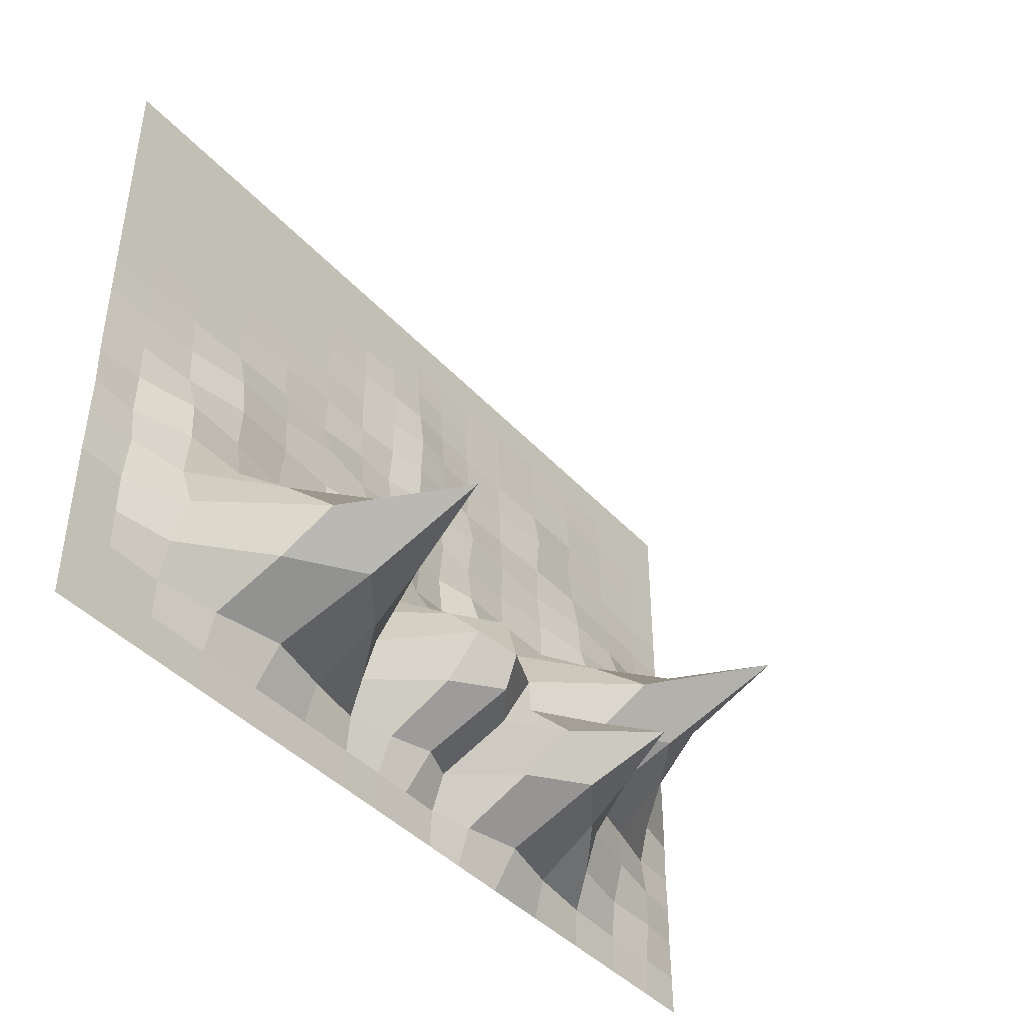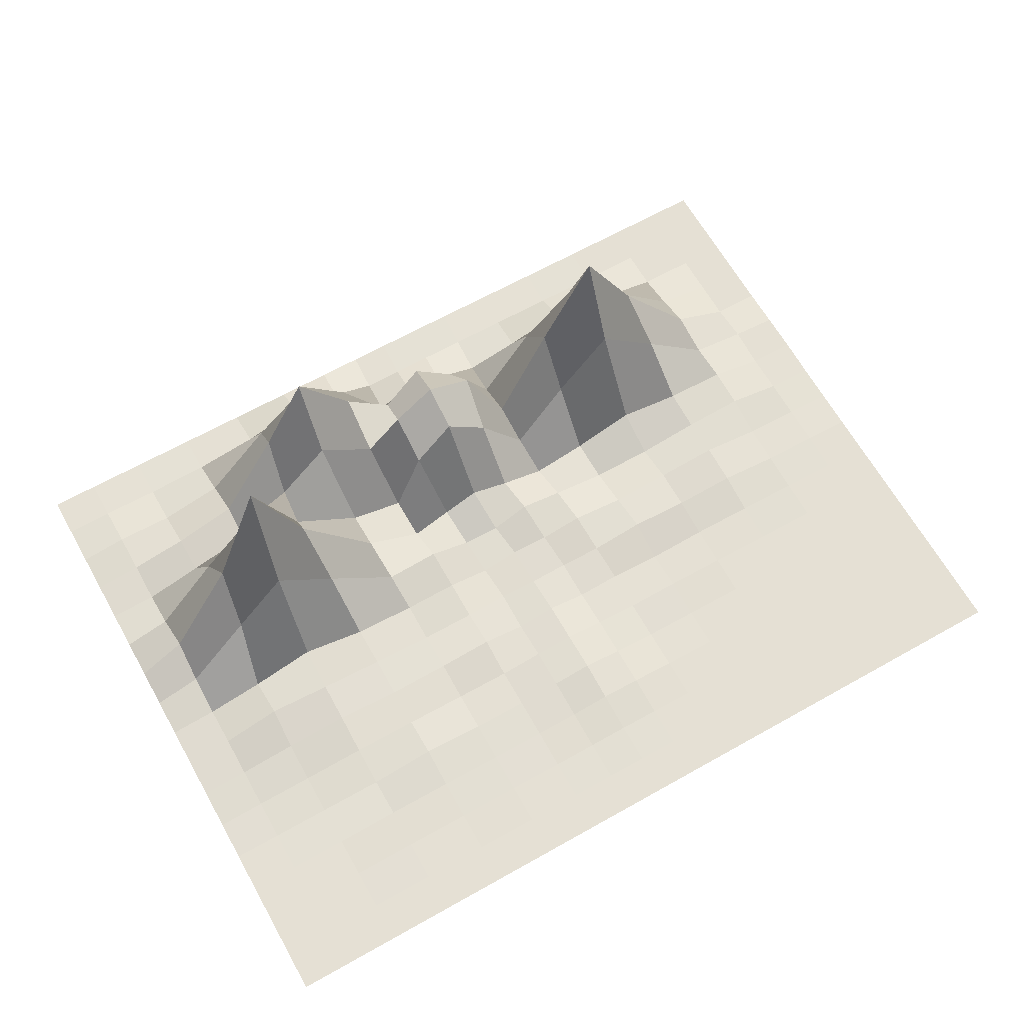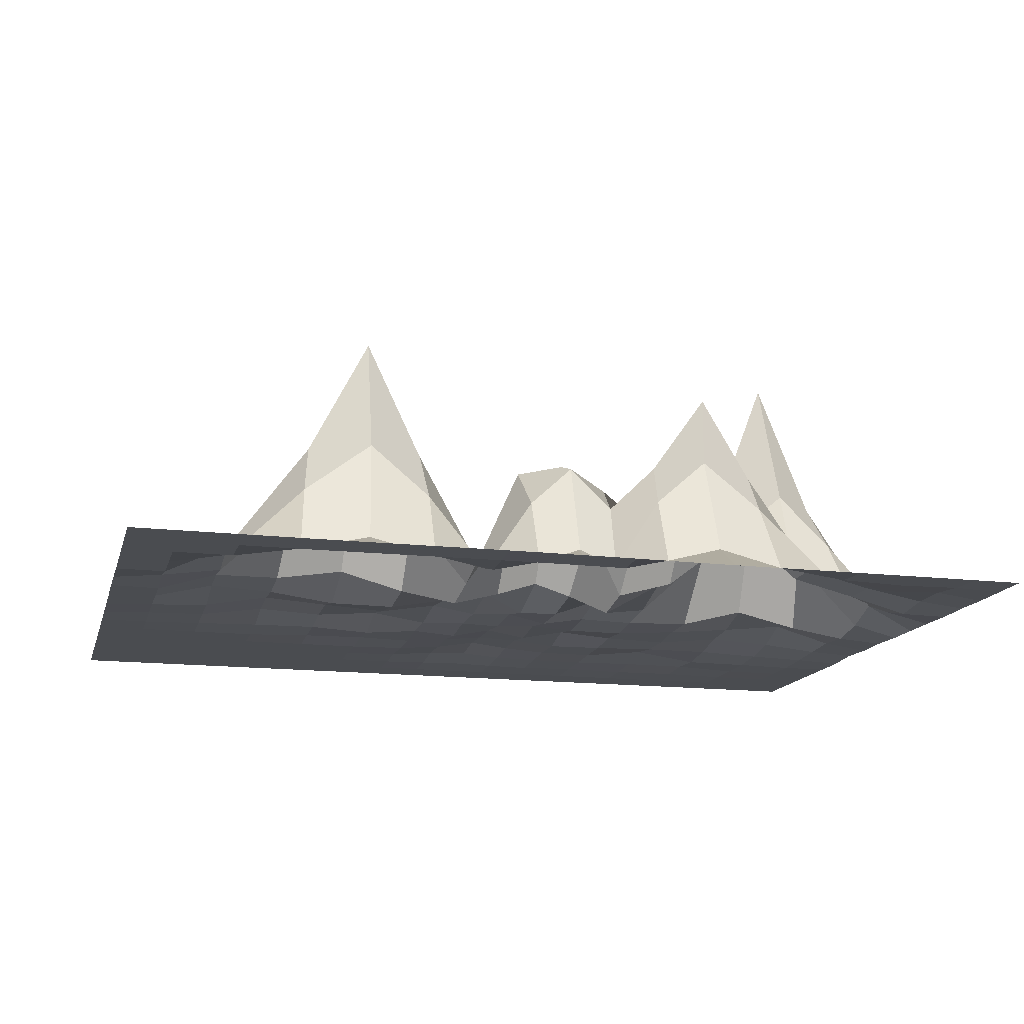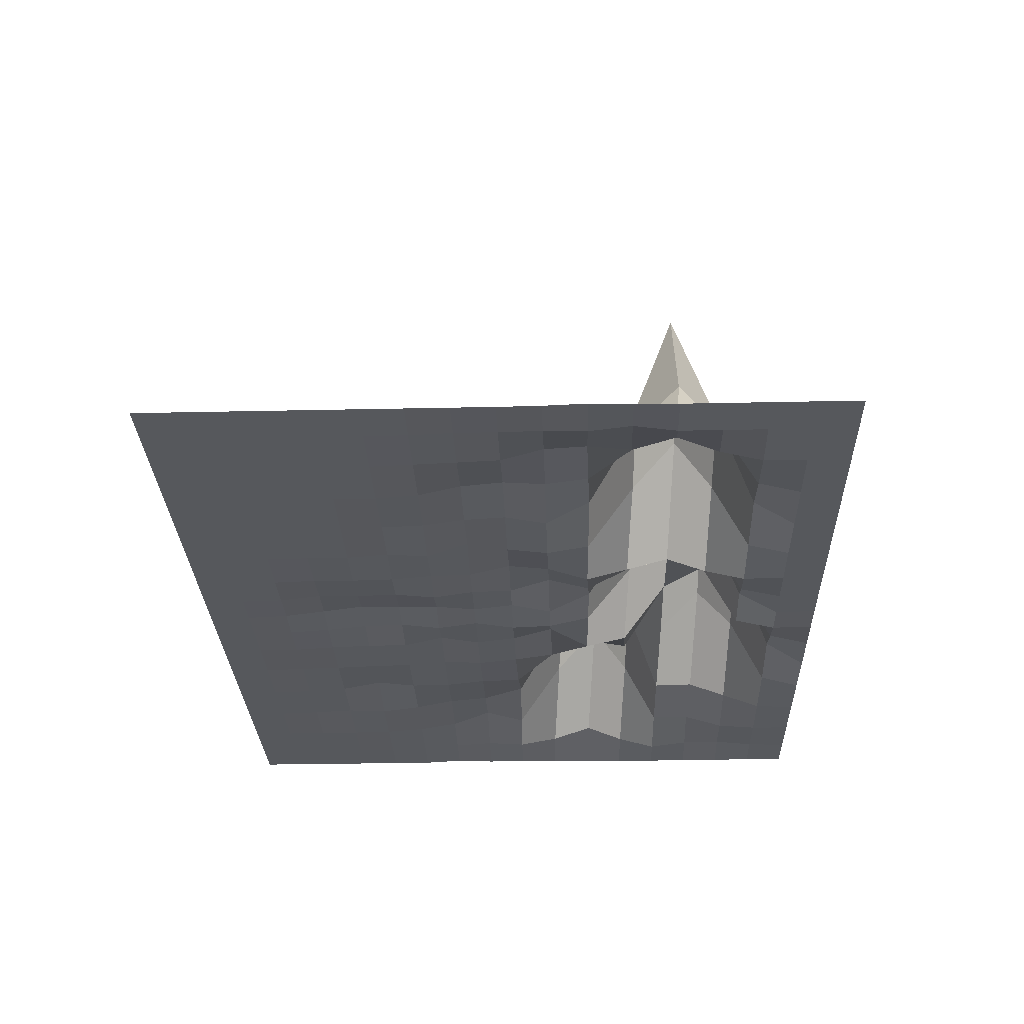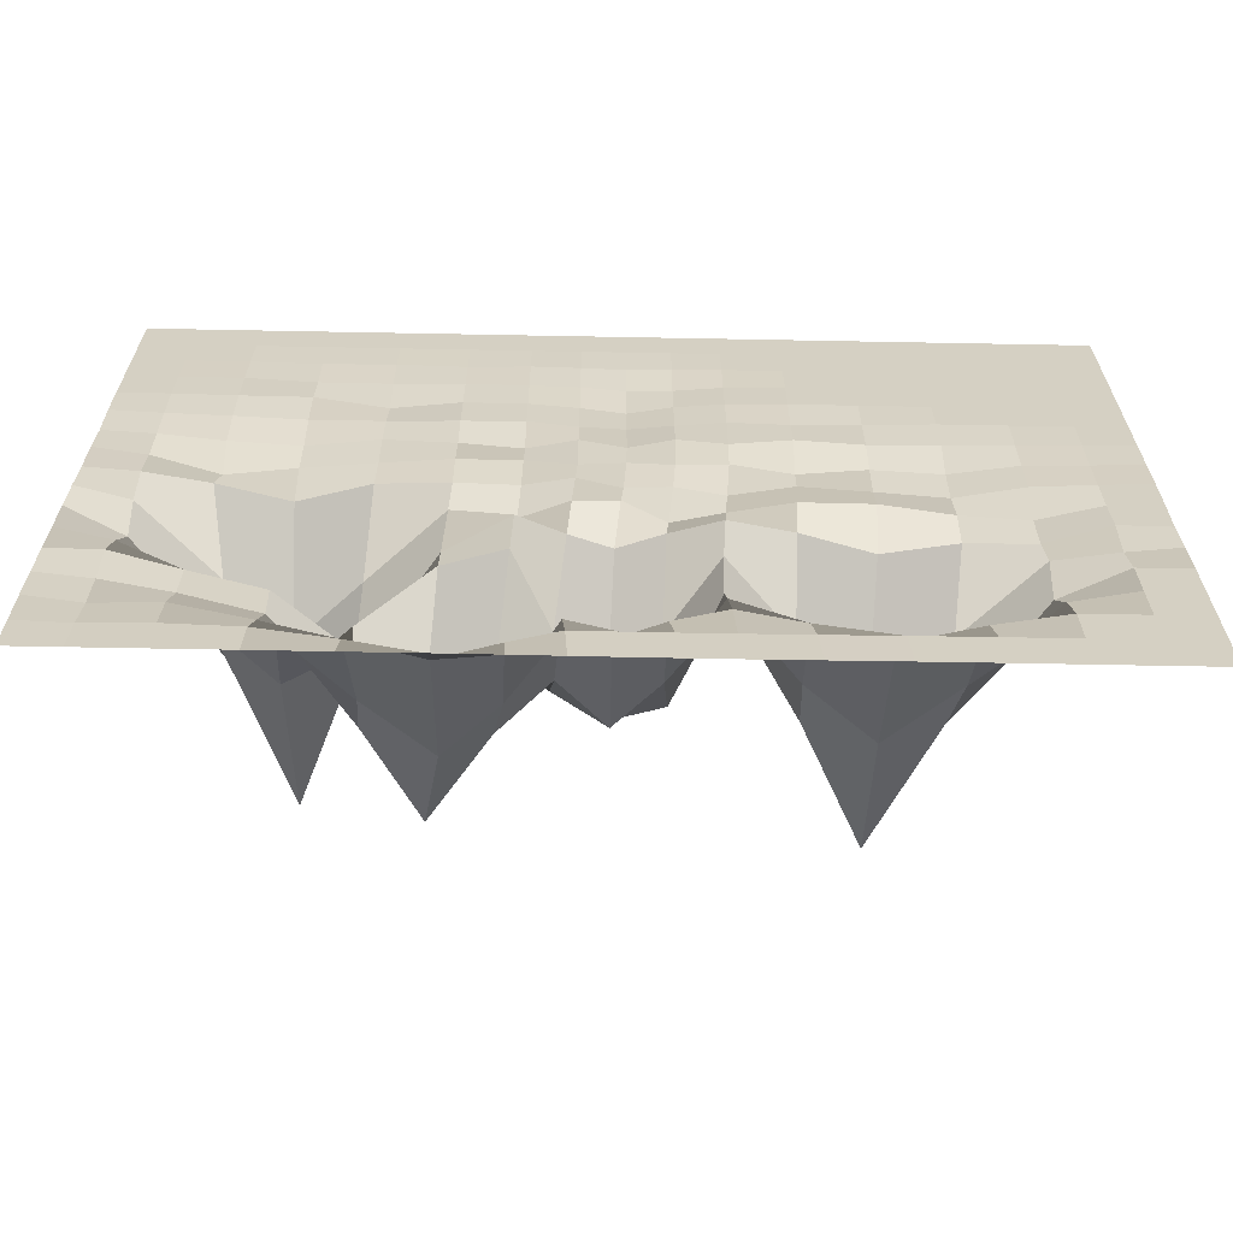
<metadata>
{"format":"obj","ext":"obj","renderer":"f3d","projection":"perspective","resolution":1024,"background":"white","views":[{"elev":-42.2,"azim":128.3,"up":"+Z"},{"elev":65.3,"azim":-29.5,"up":"+Y"},{"elev":-15.1,"azim":165.4,"up":"+Y"},{"elev":-28.2,"azim":91.9,"up":"+Y"},{"elev":-63.9,"azim":-1.1,"up":"+Z"}]}
</metadata>
<code>
o Sahne_Plane
v 9.331 0.04028 0.9915
v 10.47 -0 0.9915
v 10.47 0 0
v 9.331 0.04093 0
v 3.409 -1e-06 4.957
v 4.898 -1e-06 4.957
v 4.898 -1e-06 3.966
v 3.409 -1e-06 3.966
v 9.331 -1e-06 4.957
v 10.47 -1e-06 4.957
v 10.47 -1e-06 3.966
v 9.331 -1e-06 3.966
v -6.63 0.07319 4.957
v -5.013 0.07676 4.957
v -5.008 0.2506 3.966
v -6.63 0.02875 3.966
v -0.9915 0.07936 4.957
v 0 0.158 4.957
v 0 0.2801 3.966
v -0.9915 0.1707 3.966
v -3.463 0.05205 4.957
v -2.089 0.05608 4.957
v -2.089 0.09175 3.966
v -3.463 0.08705 3.966
v -3.463 -1e-06 6.94
v -2.089 -1e-06 6.94
v -2.089 -1e-06 5.949
v -3.463 0.03553 5.949
v -0.9915 -1e-06 6.94
v 0 -1e-06 6.94
v 0 0.03913 5.949
v -0.9915 0.01549 5.949
v -9.625 -1e-06 4.957
v -8.204 0.00482 4.957
v -8.204 0.01905 3.966
v -9.625 -1e-06 3.966
v -9.625 -1e-06 6.94
v -8.204 -1e-06 6.94
v -8.204 -1e-06 5.949
v -9.625 -1e-06 5.949
v -6.63 -1e-06 6.94
v -5.013 -1e-06 6.94
v -5.013 0.01081 5.949
v -6.63 0.02757 5.949
v -6.628 0.1474 2.974
v -5.012 0.1458 2.974
v -5.013 0.1553 1.983
v -6.622 0.3257 1.983
v 6.447 -1e-06 4.957
v 7.957 -1e-06 4.957
v 7.957 -1e-06 3.966
v 6.447 -1e-06 3.966
v 6.447 -1e-06 6.94
v 7.957 -1e-06 6.94
v 7.957 -1e-06 5.949
v 6.447 -1e-06 5.949
v 9.331 -1e-06 6.94
v 10.47 -1e-06 6.94
v 10.47 -1e-06 5.949
v 9.331 -1e-06 5.949
v 0.9915 0.1261 4.957
v 2.077 0.03225 4.957
v 2.077 0.02398 3.966
v 0.9915 0.1127 3.966
v 0.9915 -1e-06 6.94
v 2.077 -1e-06 6.94
v 2.077 -1e-06 5.949
v 0.9915 0.01962 5.949
v 3.409 -1e-06 6.94
v 4.898 -1e-06 6.94
v 4.898 -1e-06 5.949
v 3.409 -1e-06 5.949
v 0.9915 0.1361 2.974
v 2.077 0.04177 2.974
v 2.077 0.1201 1.983
v 0.9915 0.04062 1.983
v 3.409 0.07204 2.974
v 4.898 0.04941 2.974
v 4.898 0.08685 1.983
v 3.409 0.005046 1.983
v 6.447 -0 2.974
v 7.957 -0 2.974
v 7.957 0.0344 1.983
v 6.446 0.06946 1.983
v 9.331 -0 2.974
v 10.47 -0 2.974
v 10.47 -0 1.983
v 9.331 -0 1.983
v -3.462 0.1097 2.974
v -2.089 0.09223 2.974
v -2.087 0.2992 1.983
v -3.462 0.1988 1.983
v -0.9915 0.1996 2.974
v 0 0.2417 2.974
v 0 0.2452 1.983
v -0.9915 0.08486 1.983
v 2.077 -1e-06 7.932
v 3.409 -1e-06 7.932
v 4.898 -1e-06 7.932
v 0 -1e-06 7.932
v 0.9915 -1e-06 7.932
v 7.957 -1e-06 7.932
v 9.331 -1e-06 7.932
v 10.47 -1e-06 7.932
v 6.447 -1e-06 7.932
v -8.203 0.08965 2.974
v -10.78 -0 2.974
v -9.625 0.0497 2.974
v -9.625 0.1094 1.983
v -10.78 0.05266 1.983
v -10.78 -1e-06 3.966
v -8.204 -1e-06 7.932
v -6.63 -1e-06 7.932
v -5.013 -1e-06 7.932
v -10.78 -1e-06 6.94
v -10.78 -1e-06 5.949
v -10.78 -1e-06 7.932
v -9.625 -1e-06 7.932
v -10.78 -1e-06 4.957
v -2.089 -1e-06 7.932
v -0.9915 -1e-06 7.932
v -3.463 -1e-06 7.932
v 7.956 0.07203 0.9915
v 9.331 1e-06 -6.94
v 10.47 1e-06 -6.94
v 10.47 1e-06 -7.932
v 9.331 1e-06 -7.932
v -1.112 0.01496 -6.94
v -0.1624 0.02001 -6.94
v -0.09343 0.01162 -7.932
v -1.055 0.008 -7.932
v -0.9965 0.2148 0.9915
v -0.01356 0.1608 0.9915
v -0.0684 0.2929 0
v -1.029 0.08451 0
v 3.396 0.3497 0.9915
v 4.895 0.2213 0.9915
v 4.883 0.2804 0
v 3.362 0.1905 0
v -6.614 0.4045 0.9915
v -5.009 0.2556 0.9915
v -5.016 0.2802 -0.02425
v -6.601 0.6848 -0.05949
v -6.63 0.04939 -6.94
v -5.008 0.2465 -6.965
v -5.013 1e-06 -7.932
v -6.63 1e-06 -7.932
v -6.599 3.11 -3.26
v -5.198 1.894 -3.161
v -5.108 1.895 -4.152
v -6.617 0.7326 -4.025
v 3.282 0.01597 -6.94
v 4.845 0.006754 -6.94
v 4.879 0.002572 -7.932
v 3.34 0.008721 -7.932
v 9.329 0.1437 -2.974
v 10.47 0.02379 -2.974
v 10.47 1e-06 -3.966
v 9.331 0.000679 -3.966
v 6.263 1.913 -3.161
v 7.945 0.3375 -2.999
v 7.905 0.6641 -4.025
v 6.064 3.17 -4.252
v 6.437 0.316 -0.9915
v 7.939 0.3964 -0.9915
v 7.937 0.4502 -1.983
v 6.423 0.4538 -2.007
v 9.331 0.05466 -0.9915
v 10.47 0.007181 -0.9915
v 10.47 0.04243 -1.983
v 9.331 0.02646 -1.983
v 0.7004 1.948 -3.161
v 1.811 0.3552 -2.999
v 1.787 0.6475 -4.025
v 0.7972 2.921 -4.252
v 0.8142 0.5844 -0.9915
v 1.919 0.3488 -0.9915
v 1.87 0.06321 -1.983
v 0.7482 0.3588 -2.007
v 3.31 0.09968 -0.9915
v 4.861 0.1086 -0.9915
v 4.818 0.6991 -2.042
v 3.256 0.2927 -2.007
v 0.8081 0.02255 -6.94
v 1.901 0.0217 -6.94
v 1.974 0.01286 -7.932
v 0.8828 0.01348 -7.932
v 0.6939 1.949 -5.144
v 1.799 0.2838 -4.982
v 1.841 0.02948 -5.949
v 0.7208 0.2797 -5.973
v 3.235 1.934 -5.144
v 4.691 3.086 -5.243
v 4.813 0.6189 -6.008
v 3.238 0.271 -5.973
v -3.57 0.6455 -3.034
v -2.219 0.2742 -2.999
v -2.401 1.921 -4.152
v -3.765 3.013 -4.252
v -3.49 0.378 -1.016
v -2.149 0.5458 -0.9915
v -2.171 0.02769 -1.983
v -3.578 0.8205 -2.042
v -1.086 0.1477 -0.9915
v -0.1293 0.1245 -0.9915
v -0.2451 0.6785 -2.042
v -1.163 0.4046 -2.007
v -9.615 0.2471 -2.999
v -7.937 1.894 -3.161
v -8.184 0.3647 -3.99
v -9.625 -0.007026 -3.966
v -9.612 0.2867 -1.016
v -7.919 1.894 -1.178
v -7.776 3.071 -2.269
v -9.567 0.6049 -2.042
v -9.625 0.03182 -6.94
v -8.204 0.004552 -6.94
v -8.204 1e-06 -7.932
v -9.625 1e-06 -7.932
v -9.623 0.1162 -4.957
v -8.185 0.3698 -4.957
v -8.203 0.08316 -5.949
v -9.622 0.1273 -5.949
v -6.585 0.7392 -5.017
v -4.929 2.927 -5.243
v -4.846 1.895 -6.135
v -6.612 0.3937 -5.973
v -9.621 0.1685 0.9915
v -8.162 0.5765 0.9915
v -8.192 0.3287 -0.02425
v -9.624 0.1098 0
v -8.199 0.2454 1.983
v 0.9717 0.1872 0.9915
v 2.06 0.1529 0.9915
v 1.992 0.4148 0
v 0.9124 0.2443 0
v 6.439 0.2935 0.9915
v 7.955 0.1128 0
v 6.433 0.3849 0
v -3.462 0.1406 0.9915
v -2.088 0.1486 0.9915
v -2.102 0.2646 0
v -3.462 0.2337 0
v -3.463 0.6072 -7
v -2.162 0.2558 -6.965
v -2.115 0.003384 -7.932
v -3.463 1.8e-05 -7.932
v -1.322 1.934 -5.144
v -0.2866 2.857 -5.243
v -0.2725 0.6381 -6.008
v -1.182 0.2699 -5.973
v 6.445 0.000248 -6.94
v 7.957 1e-06 -6.94
v 7.957 1e-06 -7.932
v 6.447 1e-06 -7.932
v 6.259 1.902 -5.144
v 7.95 0.2465 -4.982
v 7.957 1e-06 -5.949
v 6.429 0.2484 -5.973
v 9.331 1e-06 -4.957
v 10.47 1e-06 -4.957
v 10.47 1e-06 -5.949
v 9.331 1e-06 -5.949
v -2.432 3.022 -5.243
v -2.221 1.917 -6.135
v -3.393 2.959 -6.235
v -10.78 0.01332 0.9915
v -10.78 0.0282 0
v -10.78 -0.00543 -4.957
v -10.78 -0.01735 -5.949
v -10.78 -0.02178 -3.966
v -10.78 -0.006921 -6.94
v -10.78 1e-06 -7.932
v -6.568 3.199 -1.277
v -5.165 1.894 -1.178
v -10.78 0 -0.9915
v -10.78 0 -1.983
v -10.78 -0.005695 -2.974
v -5.32 3.288 -2.269
v 3.301 3.189 -4.252
v -0.3254 2.84 -3.26
v 4.686 3.417 -3.26
v 3.24 1.934 -3.161
v -1.378 1.933 -3.161
v -1.425 2.634 -4.252
v -0.291 3.156 -4.39
v 4.631 5.98 -4.214
v -6.43 6.279 -2.407
v -3.711 4.847 -5.382
f 284 281 286 285
f 283 282 287 280
f 274 275 279 288
f 289 264 265 266
f 287 163 256 193
f 198 285 248 264
f 285 286 249 248
f 225 289 266 226
f 150 199 289 225
f 199 198 264 289
f 213 274 288 214
f 280 287 193 192
f 286 175 188 249
f 281 172 175 286
f 282 160 163 287
f 214 288 148 209
f 288 279 149 148
f 124 125 126 127
f 128 129 130 131
f 132 133 134 135
f 136 137 138 139
f 140 141 142 143
f 144 145 146 147
f 148 149 150 151
f 152 153 154 155
f 156 157 158 159
f 160 161 162 163
f 164 165 166 167
f 168 169 170 171
f 172 173 174 175
f 176 177 178 179
f 180 181 182 183
f 184 185 186 187
f 188 189 190 191
f 192 193 194 195
f 196 197 198 199
f 200 201 202 203
f 204 205 206 207
f 208 209 210 211
f 212 213 214 215
f 216 217 218 219
f 220 221 222 223
f 224 225 226 227
f 228 229 230 231
f 108 106 232 109
f 233 234 235 236
f 237 123 238 239
f 240 241 242 243
f 244 245 246 247
f 248 249 250 251
f 252 253 254 255
f 256 257 258 259
f 260 261 262 263
f 257 260 263 258
f 162 159 260 257
f 159 158 261 260
f 193 256 259 194
f 163 162 257 256
f 153 252 255 154
f 194 259 252 153
f 259 258 253 252
f 264 248 251 265
f 145 244 247 146
f 226 266 244 145
f 266 265 245 244
f 46 89 92 47
f 141 240 243 142
f 47 92 240 141
f 92 91 241 240
f 137 237 239 138
f 79 84 237 137
f 84 83 123 237
f 94 73 76 95
f 133 233 236 134
f 95 76 233 133
f 76 75 234 233
f 106 45 48 232
f 267 228 231 268
f 110 109 228 267
f 109 232 229 228
f 221 224 227 222
f 210 151 224 221
f 151 150 225 224
f 269 220 223 270
f 271 211 220 269
f 211 210 221 220
f 272 216 219 273
f 270 223 216 272
f 223 222 217 216
f 230 143 274 213
f 143 142 275 274
f 276 212 215 277
f 268 231 212 276
f 231 230 213 212
f 278 208 211 271
f 277 215 208 278
f 215 214 209 208
f 201 204 207 202
f 242 135 204 201
f 135 134 205 204
f 275 200 203 279
f 142 243 200 275
f 243 242 201 200
f 149 196 199 150
f 279 203 196 149
f 203 202 197 196
f 189 192 195 190
f 174 280 192 189
f 249 188 191 250
f 175 174 189 188
f 129 184 187 130
f 250 191 184 129
f 191 190 185 184
f 177 180 183 178
f 235 139 180 177
f 139 138 181 180
f 205 176 179 206
f 134 236 176 205
f 236 235 177 176
f 206 179 172 281
f 179 178 173 172
f 165 168 171 166
f 238 4 168 165
f 4 3 169 168
f 181 164 167 182
f 138 239 164 181
f 239 238 165 164
f 182 167 160 282
f 167 166 161 160
f 161 156 159 162
f 166 171 156 161
f 171 170 157 156
f 173 283 280 174
f 178 183 283 173
f 183 182 282 283
f 185 152 155 186
f 190 195 152 185
f 195 194 153 152
f 197 284 285 198
f 202 207 284 197
f 207 206 281 284
f 209 148 151 210
f 217 144 147 218
f 222 227 144 217
f 227 226 145 144
f 229 140 143 230
f 232 48 140 229
f 48 47 141 140
f 234 136 139 235
f 75 80 136 234
f 80 79 137 136
f 123 1 4 238
f 241 132 135 242
f 91 96 132 241
f 96 95 133 132
f 245 128 131 246
f 265 251 128 245
f 251 250 129 128
f 253 124 127 254
f 258 263 124 253
f 263 262 125 124
f 1 2 3 4
f 5 6 7 8
f 9 10 11 12
f 13 14 15 16
f 17 18 19 20
f 21 22 23 24
f 25 26 27 28
f 29 30 31 32
f 33 34 35 36
f 37 38 39 40
f 41 42 43 44
f 45 46 47 48
f 49 50 51 52
f 53 54 55 56
f 57 58 59 60
f 61 62 63 64
f 65 66 67 68
f 69 70 71 72
f 73 74 75 76
f 77 78 79 80
f 81 82 83 84
f 85 86 87 88
f 89 90 91 92
f 93 94 95 96
f 90 93 96 91
f 23 20 93 90
f 20 19 94 93
f 15 24 89 46
f 24 23 90 89
f 82 85 88 83
f 51 12 85 82
f 12 11 86 85
f 78 81 84 79
f 7 52 81 78
f 52 51 82 81
f 74 77 80 75
f 63 8 77 74
f 8 7 78 77
f 19 64 73 94
f 64 63 74 73
f 66 69 72 67
f 97 98 69 66
f 98 99 70 69
f 30 65 68 31
f 100 101 65 30
f 101 97 66 65
f 18 61 64 19
f 31 68 61 18
f 68 67 62 61
f 54 57 60 55
f 102 103 57 54
f 103 104 58 57
f 70 53 56 71
f 99 105 53 70
f 105 102 54 53
f 6 49 52 7
f 71 56 49 6
f 56 55 50 49
f 35 16 45 106
f 16 15 46 45
f 107 108 109 110
f 111 36 108 107
f 36 35 106 108
f 38 41 44 39
f 112 113 41 38
f 113 114 42 41
f 115 37 40 116
f 117 118 37 115
f 118 112 38 37
f 119 33 36 111
f 116 40 33 119
f 40 39 34 33
f 26 29 32 27
f 120 121 29 26
f 121 100 30 29
f 42 25 28 43
f 114 122 25 42
f 122 120 26 25
f 14 21 24 15
f 43 28 21 14
f 28 27 22 21
f 22 17 20 23
f 27 32 17 22
f 32 31 18 17
f 34 13 16 35
f 39 44 13 34
f 44 43 14 13
f 50 9 12 51
f 55 60 9 50
f 60 59 10 9
f 62 5 8 63
f 67 72 5 62
f 72 71 6 5
f 83 88 1 123
f 88 87 2 1

</code>
